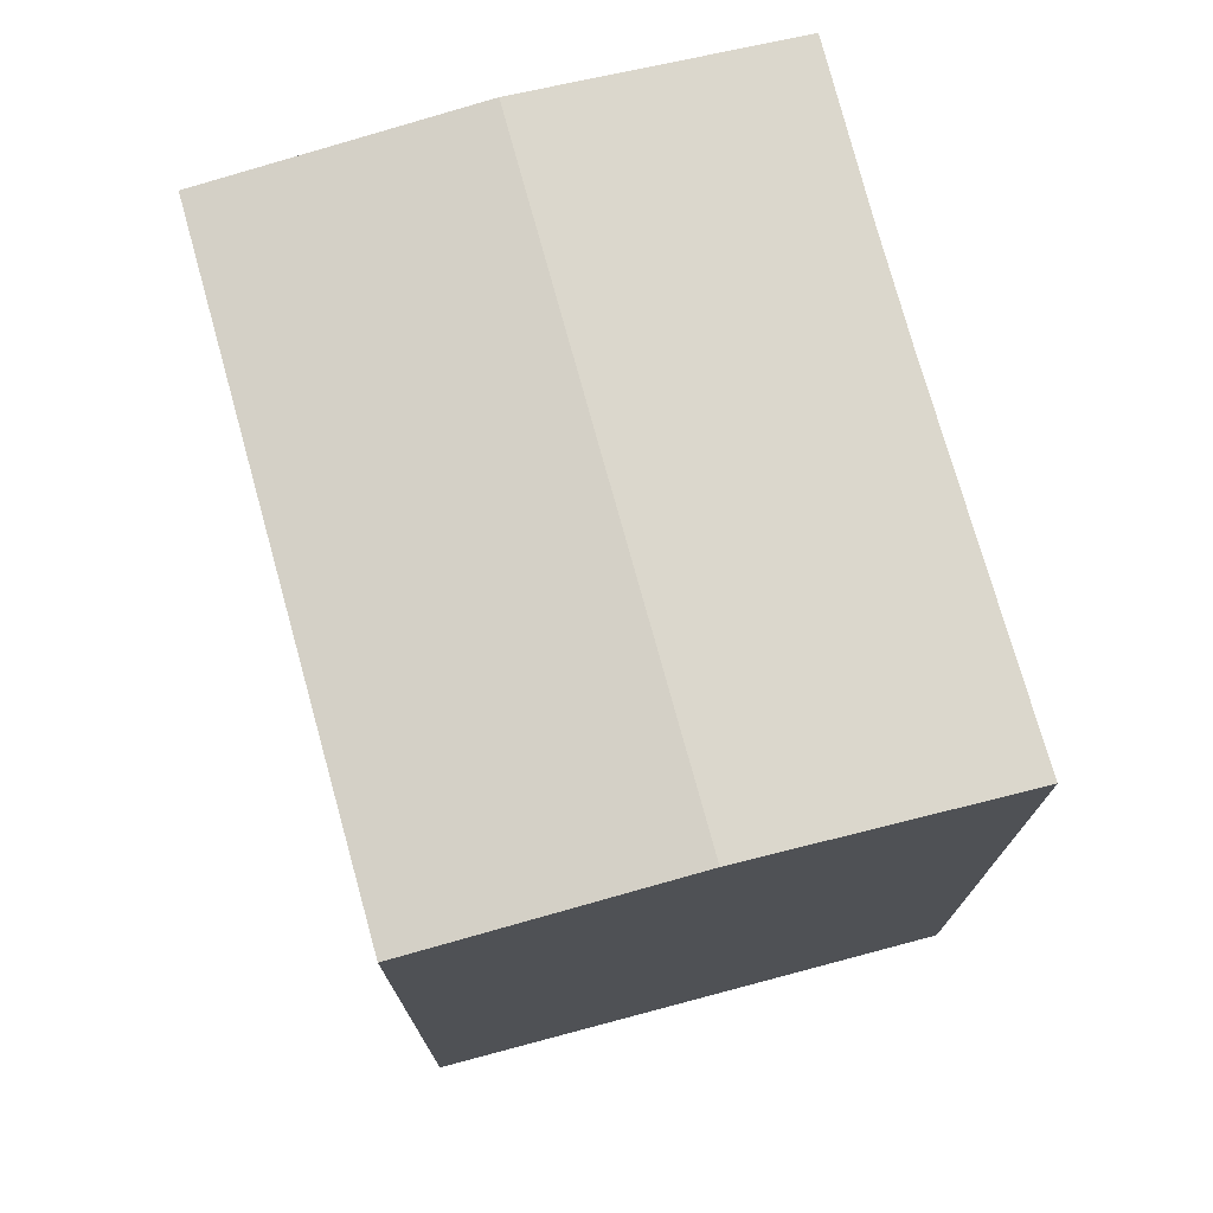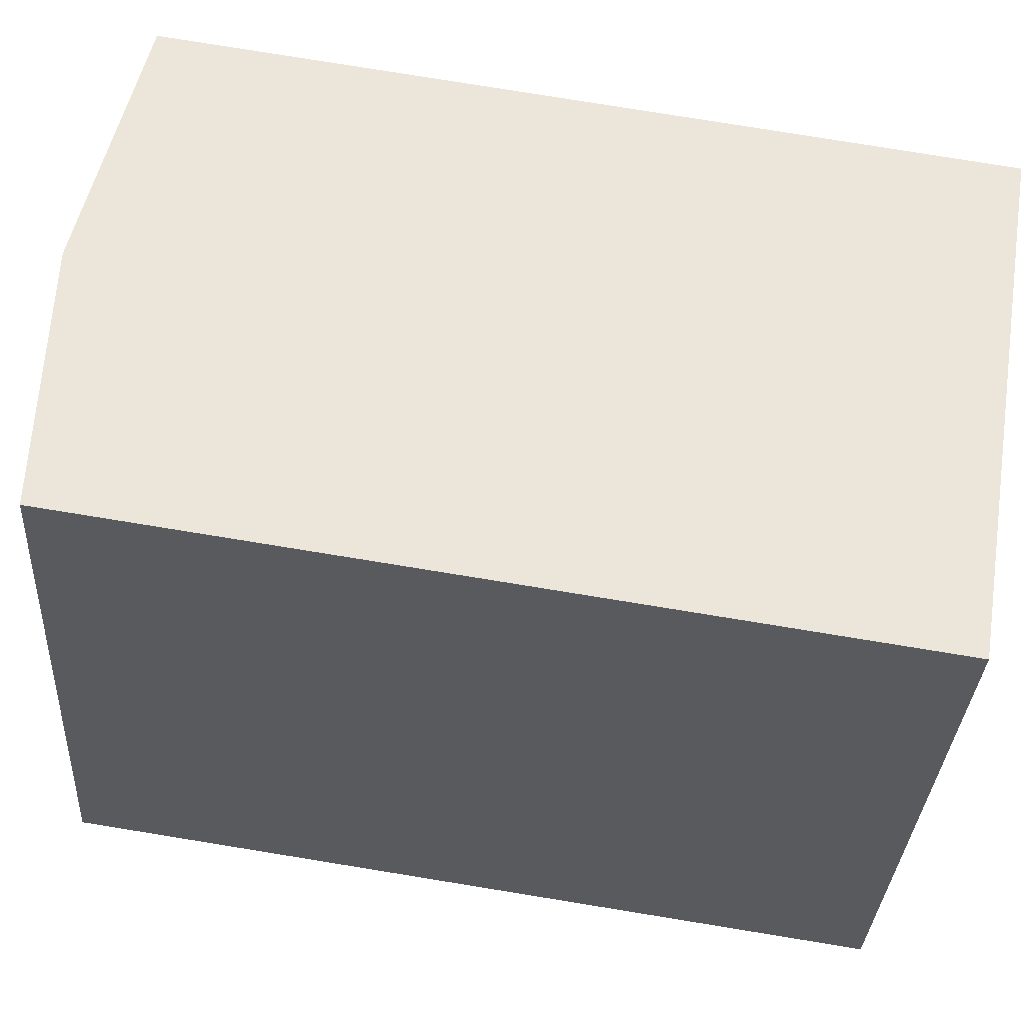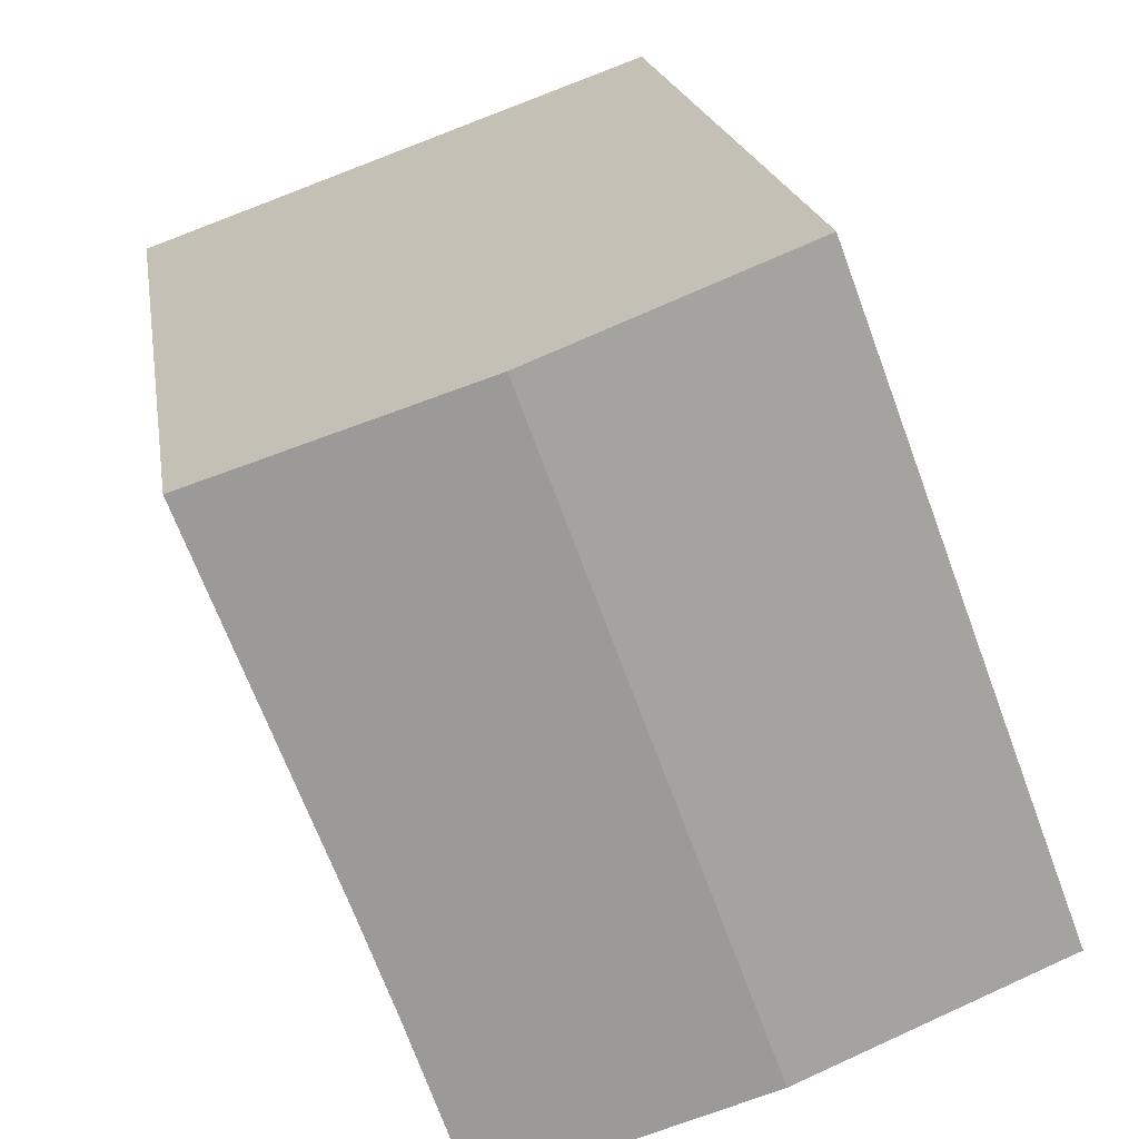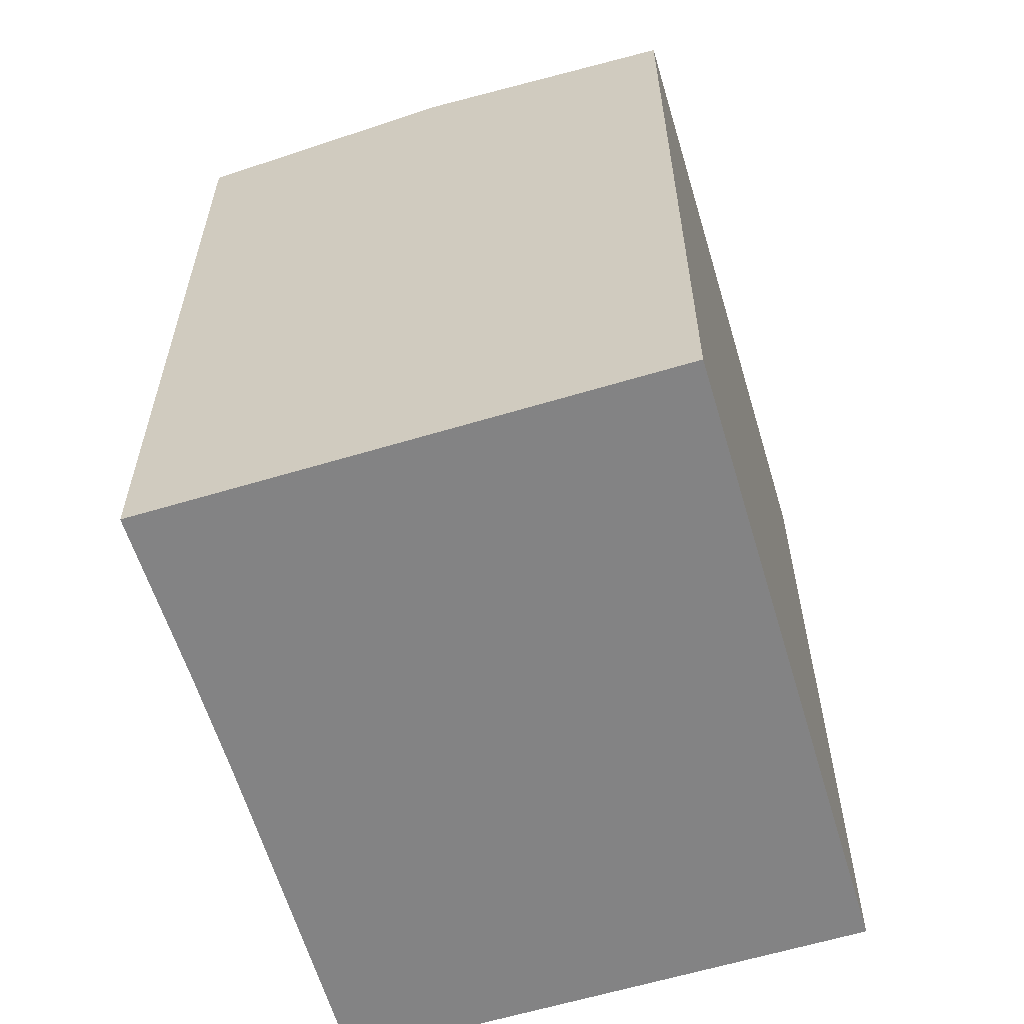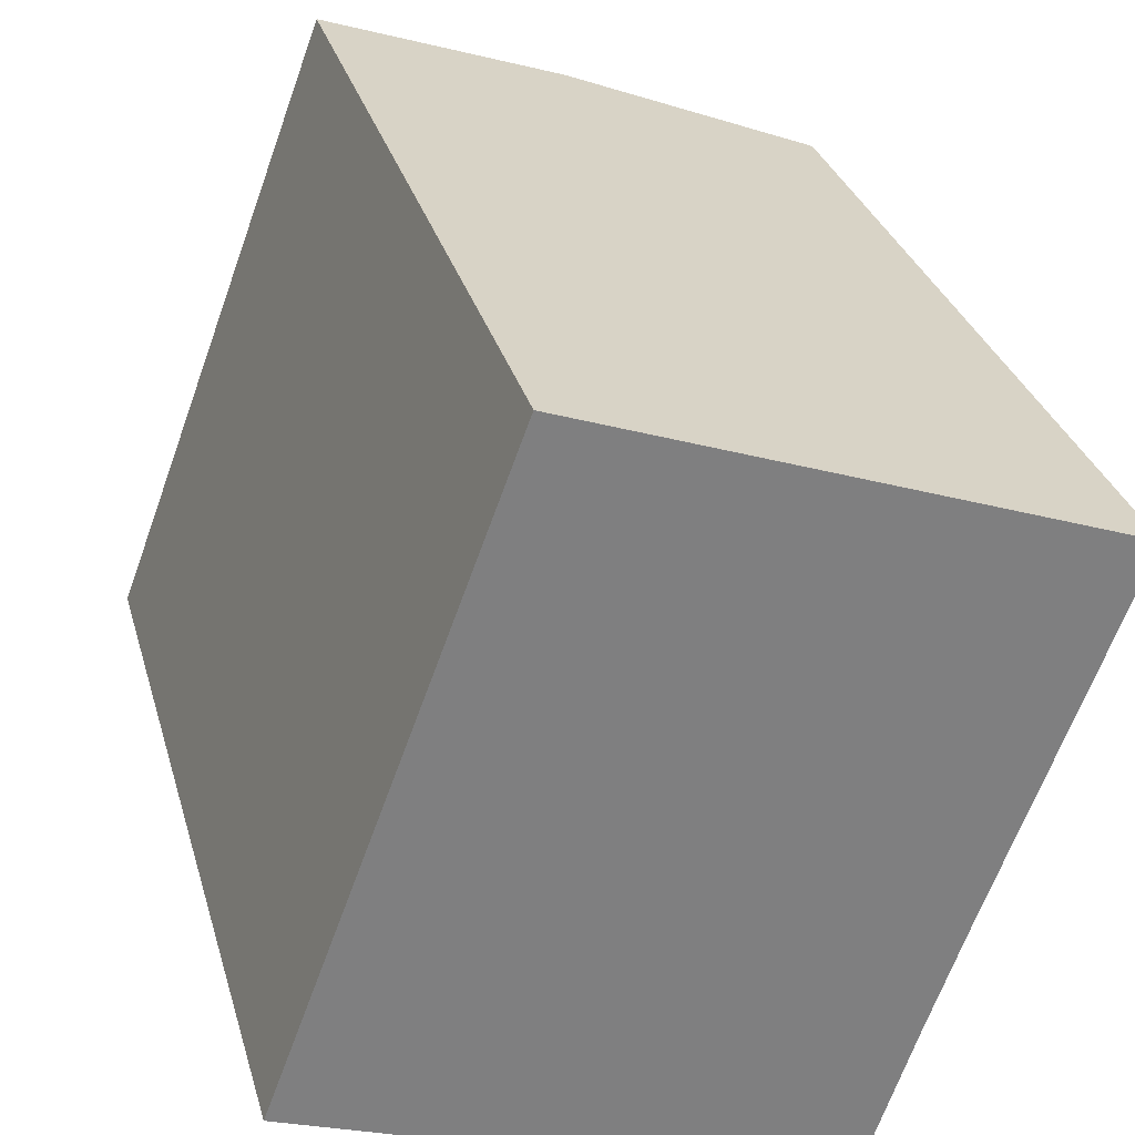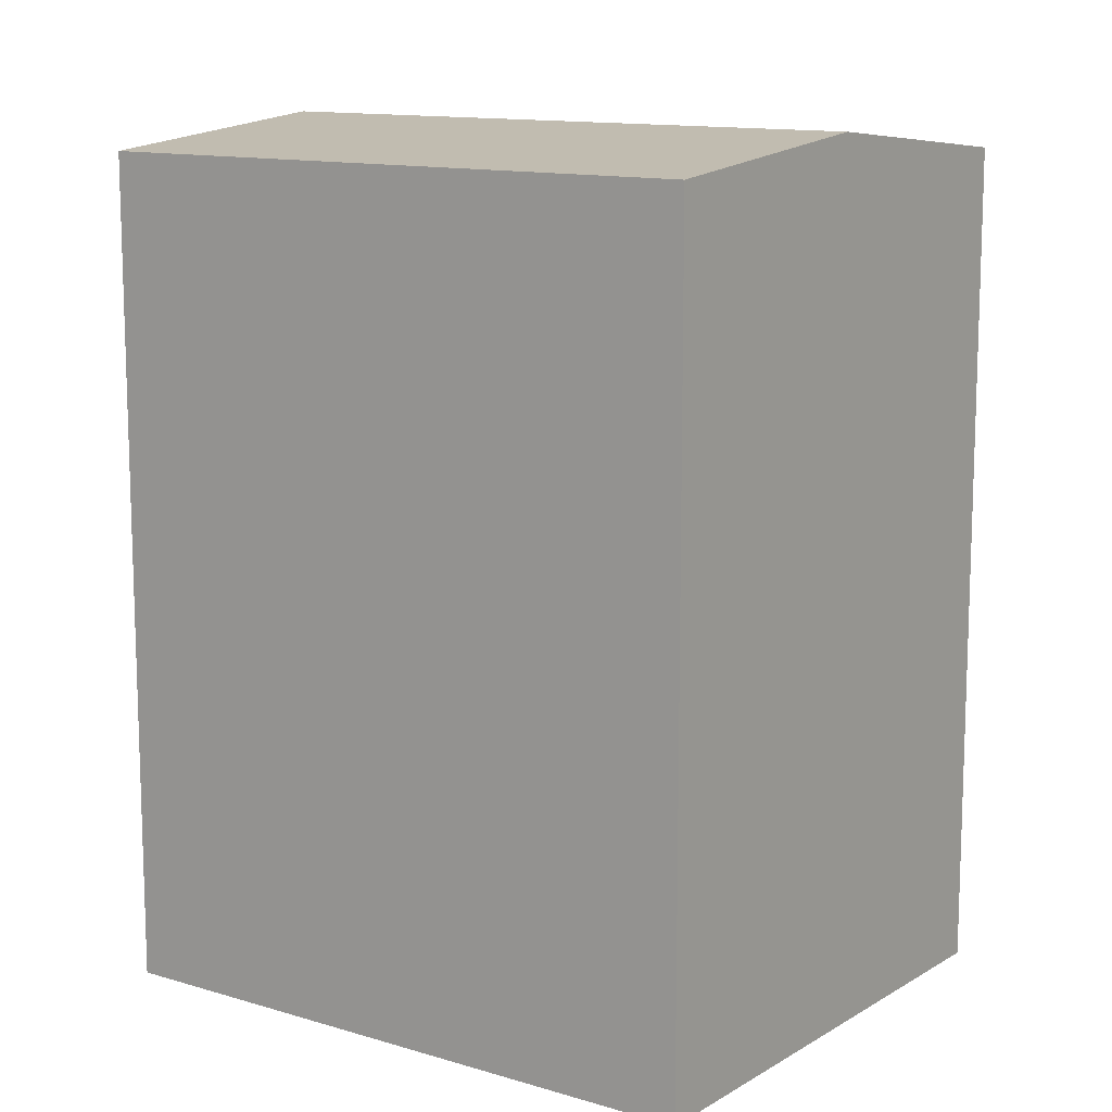
<metadata>
{"format":"obj","ext":"obj","renderer":"f3d","projection":"perspective","resolution":1024,"background":"white","views":[{"elev":75.6,"azim":4.9,"up":"+Y"},{"elev":78.7,"azim":-80.8,"up":"+Z"},{"elev":18.8,"azim":171.4,"up":"+Z"},{"elev":-61.1,"azim":-143.1,"up":"+Y"},{"elev":30.3,"azim":-14.8,"up":"+Z"},{"elev":12.3,"azim":-34.1,"up":"+Y"}]}
</metadata>
<code>
v  2.297 -3.781e-16 6.175
v  11.08 -7.356e-16 12.01
v  5.248 -8.639e-16 14.11
v  1.569 -2.582e-16 4.217
v  0 0 0
v  16.97 -6.06e-16 9.897
v  5.862 1.296e-16 -2.116
v  15.55 -3.788e-16 6.186
v  13.97 -1.232e-16 2.013
v  13.08 2.547e-17 -0.416
v  11.75 2.598e-16 -4.242
v  13.27 -5.233e-18 0.08546
v  5.862 20.12 -2.117
v  11.75 19.48 -4.243
v  13.08 19.49 -0.4166
v  13.27 19.49 0.08485
v  13.97 19.49 2.012
v  15.56 19.49 6.185
v  16.97 19.48 9.897
v  11.08 20.12 12.01
v  5.249 19.49 14.11
v  2.298 19.49 6.175
v  1.569 19.49 4.216
v  0.0004152 19.49 -0.0006171
g defaultobject
f 1 2 3
f 2 1 4
f 2 4 5
f 2 5 6
f 6 5 7
f 6 7 8
f 8 7 9
f 9 7 10
f 10 7 11
f 9 10 12
f 13 11 7
f 11 13 14
f 11 15 10
f 15 11 14
f 10 16 12
f 16 10 15
f 12 17 9
f 17 12 16
f 9 18 8
f 18 9 17
f 8 19 6
f 19 8 18
f 6 20 2
f 20 6 19
f 2 21 3
f 21 2 20
f 21 1 3
f 1 21 22
f 22 4 1
f 4 22 23
f 23 5 4
f 5 23 24
f 24 7 5
f 7 24 13
f 19 13 20
f 13 19 18
f 13 18 17
f 13 17 16
f 13 16 15
f 13 15 14
f 20 22 21
f 22 20 13
f 22 13 23
f 23 13 24

</code>
